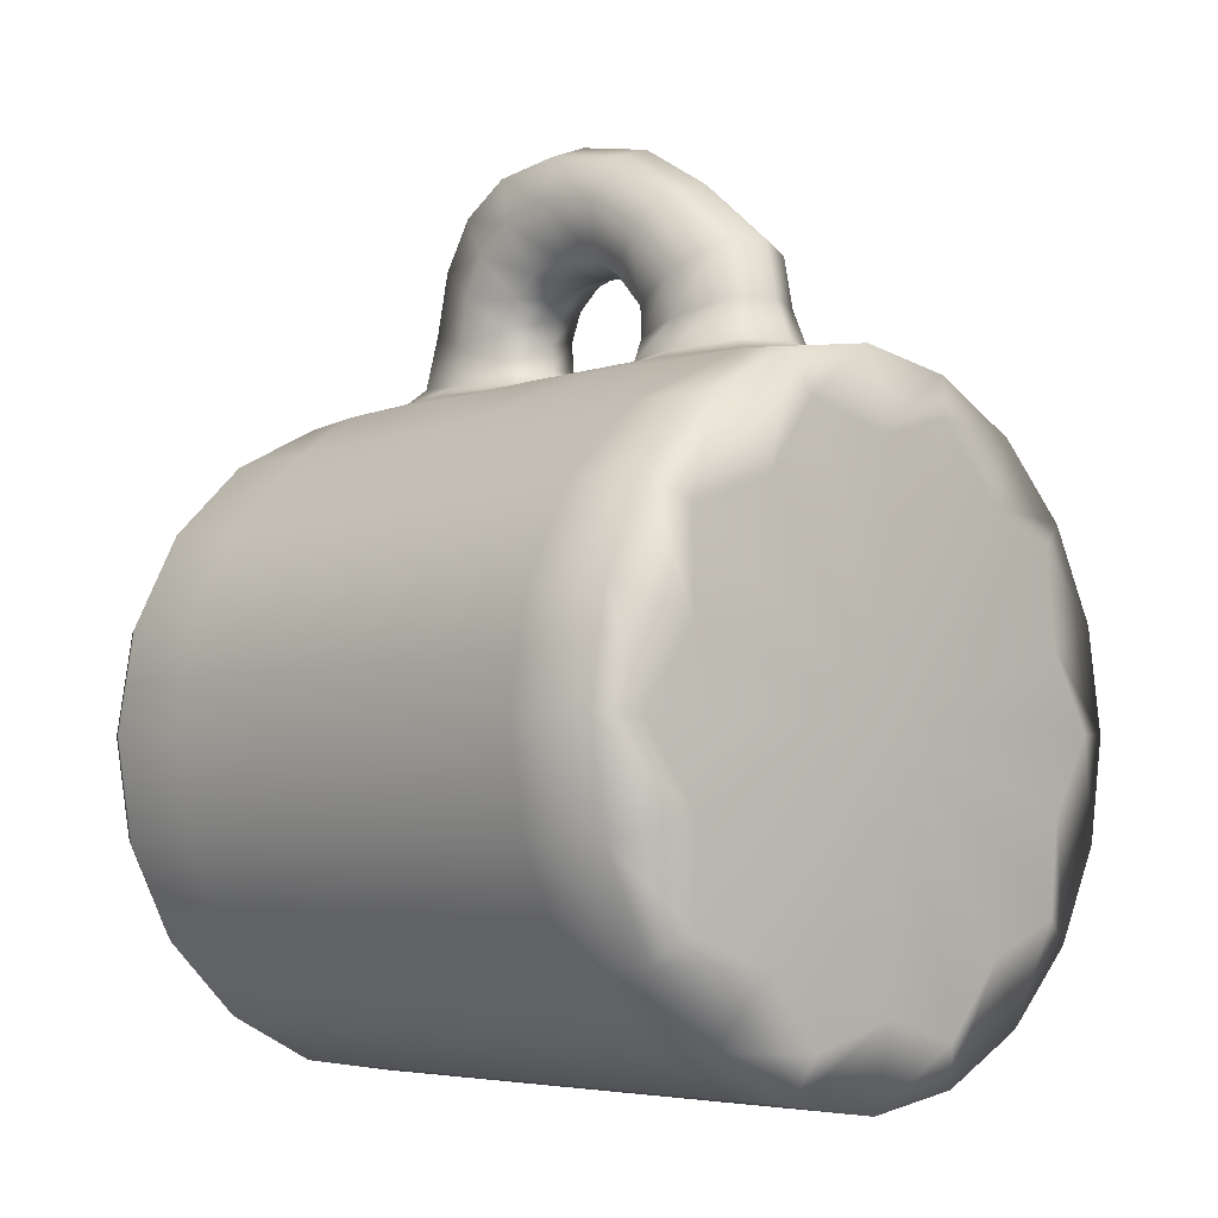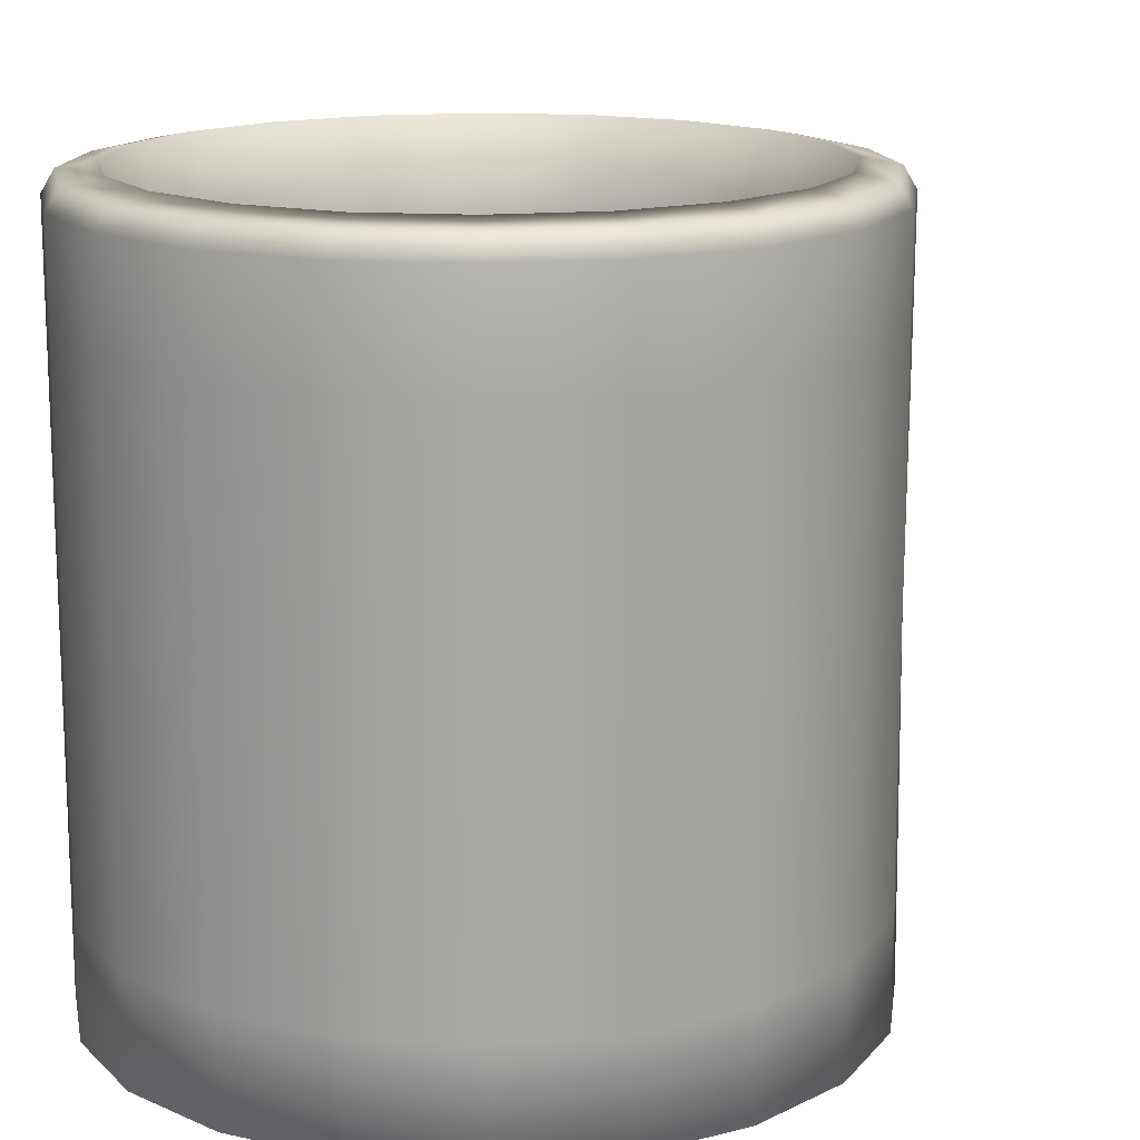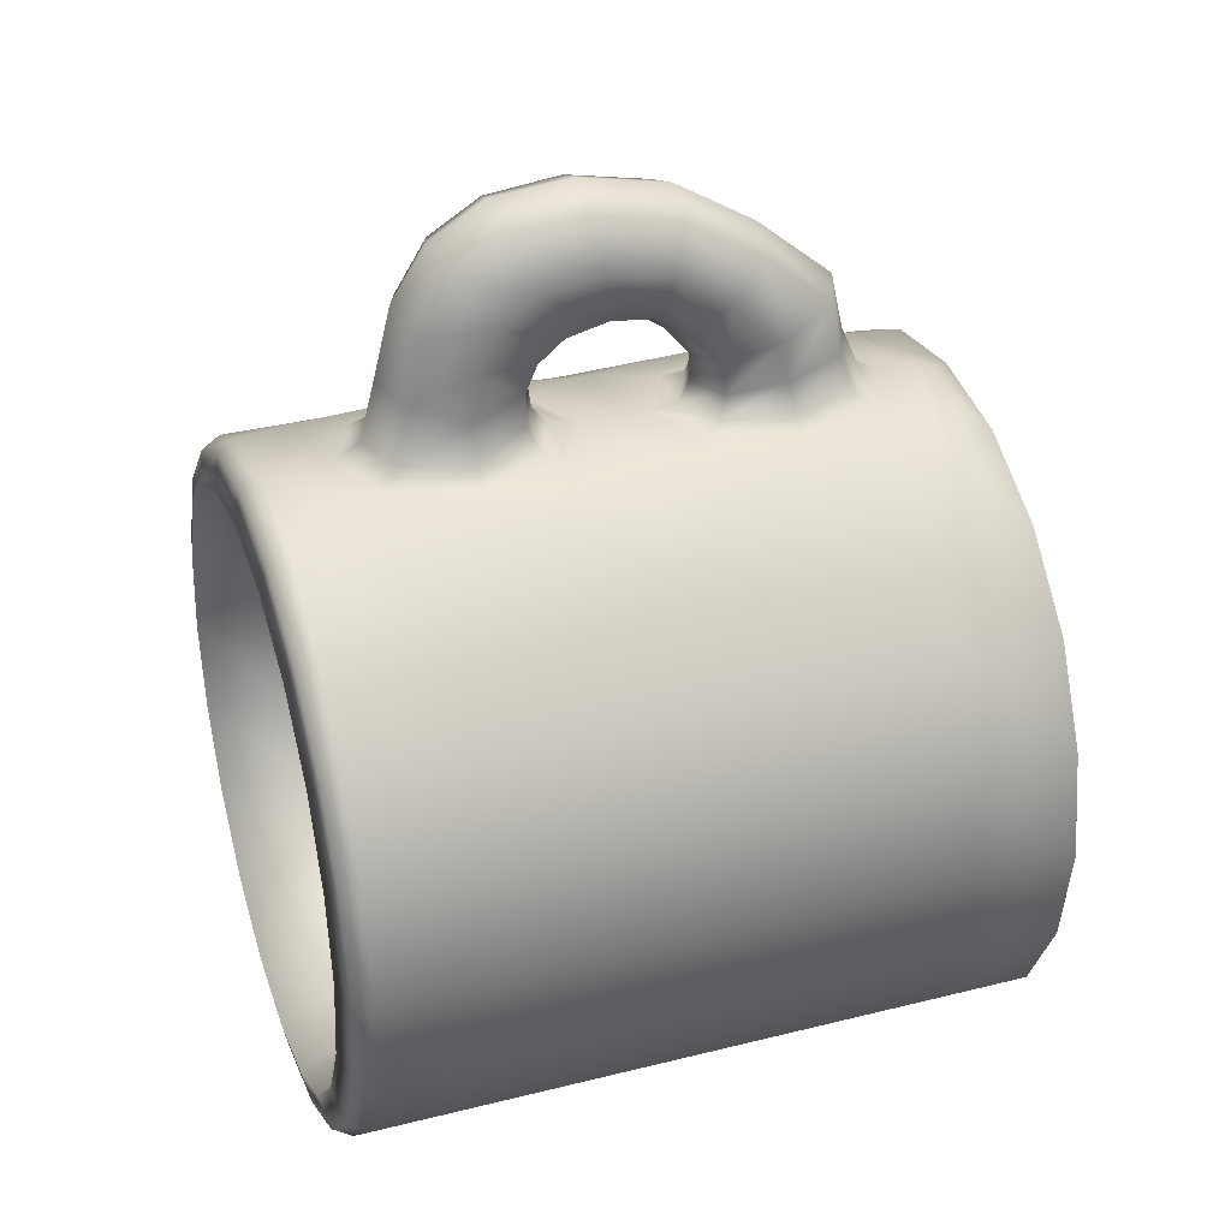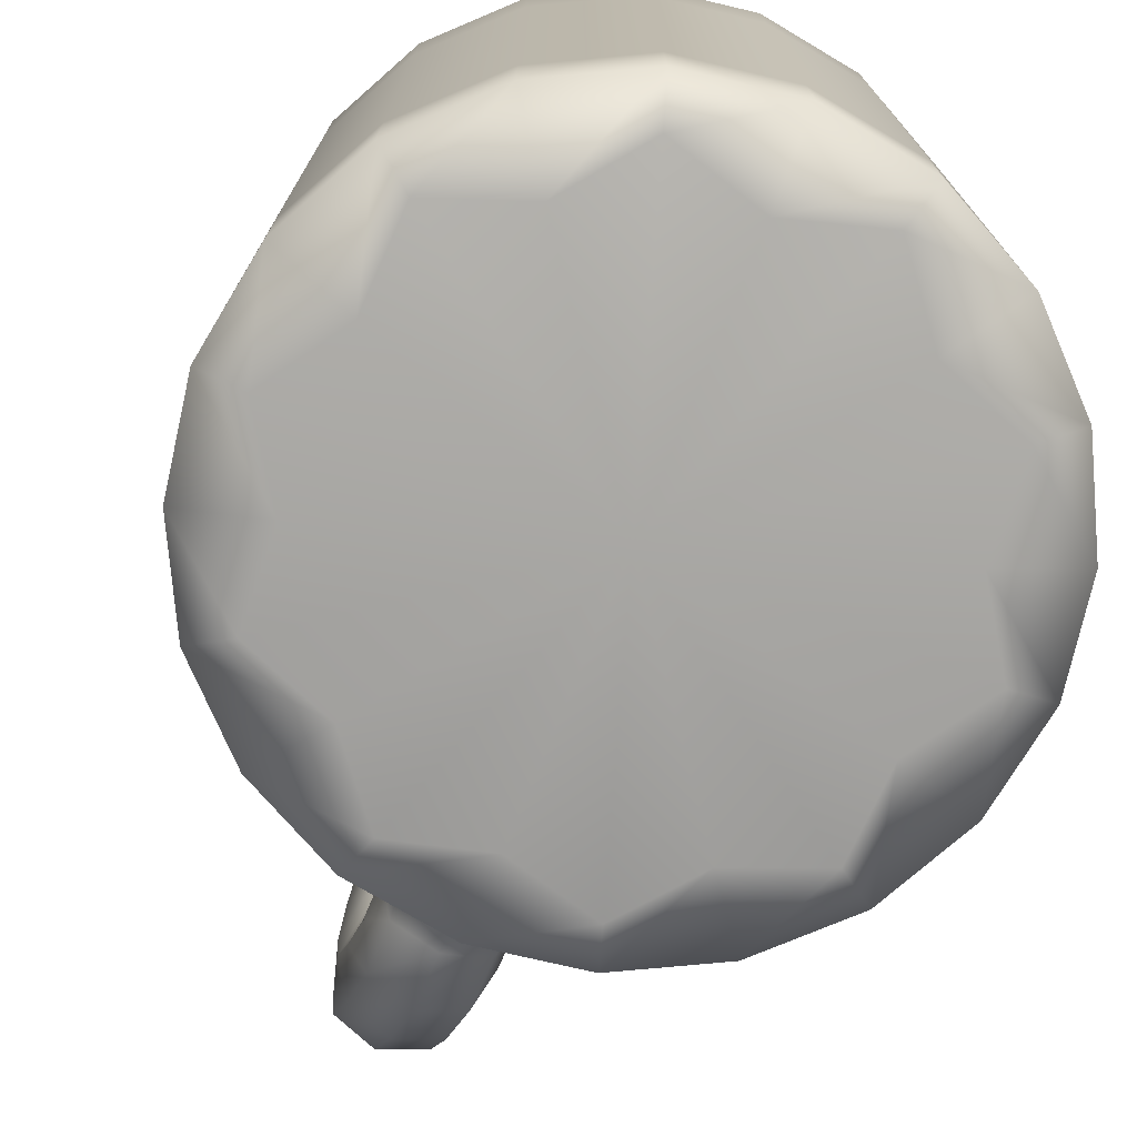
<metadata>
{"format":"obj","ext":"obj","renderer":"f3d","projection":"perspective","resolution":1024,"background":"white","views":[{"elev":-4.9,"azim":-44.0,"up":"+Z"},{"elev":15.0,"azim":-145.6,"up":"+Y"},{"elev":33.7,"azim":-108.8,"up":"+Z"},{"elev":-74.7,"azim":158.1,"up":"+Y"}]}
</metadata>
<code>
g default
v 1.335 0.0855 -0.9701
v 0.51 0.0855 -1.57
v -0.51 0.0855 -1.57
v -1.335 0.0855 -0.9701
v -1.65 0.0855 0
v -1.335 0.0855 0.9701
v -0.51 0.0855 1.57
v 0.51 0.0855 1.57
v 1.335 0.0855 0.9701
v 1.65 0.0855 -0
v 1.541 0.7036 -1.119
v 0.5885 0.7036 -1.811
v -0.5885 0.7036 -1.811
v -1.541 0.7036 -1.119
v -1.905 0.7036 0
v -1.535 0.7036 1.124
v -0.5778 0.4846 1.847
v 0.5778 0.4846 1.847
v 1.535 0.7036 1.124
v 1.905 0.7036 -0
v 1.541 3.337 -1.119
v 0.5885 3.337 -1.811
v -0.5885 3.337 -1.811
v -1.541 3.337 -1.119
v -1.905 3.337 0
v -1.535 3.337 1.124
v -0.5778 3.556 1.847
v 0.5778 3.556 1.847
v 1.535 3.337 1.124
v 1.905 3.337 -0
v 1.489 3.984 -1.082
v 0.5689 3.984 -1.751
v -0.5689 3.984 -1.751
v -1.489 3.984 -1.082
v -1.841 3.984 0
v -1.489 3.984 1.082
v -0.5689 3.984 1.751
v 0.5689 3.984 1.751
v 1.489 3.984 1.082
v 1.841 3.984 -0
v 1.181 3.568 -0.8582
v 0.4512 3.568 -1.389
v -0.4512 3.568 -1.389
v -1.181 3.568 -0.8582
v -1.46 3.568 0
v -1.181 3.568 0.8582
v -0.4512 3.568 1.389
v 0.4512 3.568 1.389
v 1.181 3.568 0.8582
v 1.46 3.568 0
v 0.9792 1.206 -0.7114
v 0.374 1.206 -1.151
v -0.374 1.206 -1.151
v -0.9792 1.206 -0.7114
v -1.21 1.206 1e-06
v -0.9792 1.206 0.7114
v -0.374 1.206 1.151
v 0.374 1.206 1.151
v 0.9792 1.206 0.7114
v 1.21 1.206 1e-06
v -0.5005 2.02 1.89
v 0.5005 2.02 1.89
v -0.2743 2.505 1.949
v 0.2743 2.505 1.949
v 0.2743 3.243 2.003
v -0.2743 3.243 2.003
v -0.2743 0.8036 1.977
v 0.2743 0.8036 1.977
v 0.2743 1.548 1.946
v -0.2743 1.548 1.946
v -0.2472 2.575 2.265
v 0.2472 2.575 2.265
v 0.2472 3.092 2.668
v -0.2472 3.092 2.668
v -0.2472 2.364 2.543
v 0.2472 2.364 2.543
v 0.2472 2.63 3.129
v -0.2472 2.63 3.129
v -0.2472 1.89 2.574
v 0.2472 1.89 2.574
v 0.2472 1.748 3.087
v -0.2472 1.748 3.087
v -0.2472 1.526 2.25
v 0.2472 1.526 2.25
v 0.2472 0.9491 2.5
v -0.2472 0.9491 2.5
v 0.995 0.8543 0.3233
v 0.995 0.8543 -0.3233
v 0.5101 4.02 -1.57
v 0.8572 3.568 -1.18
v 1.335 4.02 -0.9702
v -0.5101 4.02 -1.57
v -0 3.568 -1.458
v -1.335 4.02 -0.9702
v -0.8572 3.568 -1.18
v -1.651 4.02 0
v -1.387 3.568 -0.4506
v -1.335 4.02 0.9702
v -1.387 3.568 0.4506
v -0.5101 4.02 1.57
v -0.8572 3.568 1.18
v 0.5101 4.02 1.57
v 0 3.568 1.458
v 1.335 4.02 0.9702
v 0.8572 3.568 1.18
v 1.651 4.02 -0
v 1.387 3.568 0.4506
v 1.387 3.568 -0.4506
v 0.4316 2.211 -1.328
v 1.13 2.211 -0.8209
v -0.4316 2.211 -1.328
v -1.13 2.211 -0.8209
v -1.397 2.211 0
v -1.13 2.211 0.8209
v -0.4316 2.211 1.328
v 0.4316 2.211 1.328
v 1.13 2.211 0.8209
v 1.397 2.211 0
v 0 2.02 1.902
v 0.3554 2.383 1.902
v 0 2.382 1.94
v -0.3554 2.383 1.902
v 0.3554 3.365 1.902
v 0.3657 2.874 1.976
v -0.3554 3.365 1.902
v 0 3.366 2.012
v -0.3657 2.874 1.976
v 0.3554 0.6762 1.902
v 0 0.6796 1.982
v -0.3554 0.6762 1.902
v 0.3554 1.658 1.902
v 0.3657 1.176 1.961
v -0.3554 1.658 1.902
v 0 1.672 1.94
v -0.3657 1.176 1.961
v 0.2472 2.571 2.088
v 0 2.489 2.198
v -0.2472 2.571 2.088
v 0.2472 3.176 2.305
v 0.3296 2.833 2.467
v -0.2472 3.176 2.305
v 0 3.178 2.735
v -0.3296 2.833 2.467
v 0.2472 2.508 2.424
v 0 2.32 2.446
v -0.2472 2.508 2.424
v 0.2472 2.917 2.95
v 0.3296 2.497 2.836
v -0.2472 2.917 2.95
v 0 2.674 3.226
v -0.3296 2.497 2.836
v 0.2472 2.135 2.601
v 0 1.913 2.488
v -0.2472 2.135 2.601
v 0.2472 2.21 3.18
v 0.3296 1.819 2.831
v -0.2472 2.21 3.18
v 0 1.725 3.173
v -0.3296 1.819 2.831
v 0.2472 1.695 2.439
v -0.2472 1.695 2.439
v 0.2472 1.336 2.834
v -0.2472 1.336 2.834
v 0.2472 0.8873 2.201
v -0.2472 0.8873 2.201
v 0.2472 1.517 2.076
v -0.2472 1.517 2.076
v 0.8385 0.05701 -1.154
v 0.5885 0.1669 -1.811
v 1.118 0.7036 -1.539
v 1.541 0.1669 -1.119
v -0 0.05701 -1.427
v -0.5885 0.1669 -1.811
v -0 0.7036 -1.902
v -0.8385 0.05701 -1.154
v -1.541 0.1669 -1.119
v -1.118 0.7036 -1.539
v -1.357 0.05701 -0.4408
v -1.905 0.1669 0
v -1.809 0.7036 -0.5878
v -1.357 0.05701 0.4408
v -1.541 0.1669 1.119
v -1.809 0.7036 0.5878
v -0.8385 0.05701 1.154
v -0.5885 0.1669 1.811
v -1.093 0.7036 1.557
v 0 0.05701 1.427
v 0.5885 0.1669 1.811
v 0 0.3266 1.902
v 0.8385 0.05701 1.154
v 1.541 0.1669 1.119
v 1.093 0.7036 1.557
v 1.357 0.05701 0.4408
v 1.905 0.1669 -0
v 1.809 0.7036 0.5878
v 1.357 0.05701 -0.4408
v 1.809 0.7036 -0.5878
v 0.5885 2.02 -1.811
v 1.118 3.337 -1.539
v 1.541 2.02 -1.119
v -0.5885 2.02 -1.811
v -0 3.337 -1.902
v -1.541 2.02 -1.119
v -1.118 3.337 -1.539
v -1.905 2.02 0
v -1.809 3.337 -0.5878
v -1.516 2.02 1.138
v -1.809 3.337 0.5878
v -0.682 1.38 1.829
v -0.682 2.66 1.829
v -1.093 3.337 1.557
v 0 1.622 2.208
v 0.3296 1.238 2.375
v 0 0.853 2.542
v -0.3296 1.238 2.375
v 1.516 2.02 1.138
v 1.093 3.337 1.557
v 0.682 2.66 1.829
v 0.682 1.38 1.829
v 1.905 2.02 -0
v 1.809 3.337 0.5878
v 1.809 3.337 -0.5878
v 0.5885 3.874 -1.811
v 1.081 3.984 -1.488
v 1.541 3.874 -1.119
v -0.5885 3.874 -1.811
v -0 3.984 -1.839
v -1.541 3.874 -1.119
v -1.081 3.984 -1.488
v -1.905 3.874 0
v -1.749 3.984 -0.5682
v -1.541 3.874 1.119
v -1.749 3.984 0.5682
v -0.5885 3.874 1.811
v -1.081 3.984 1.488
v 0 3.714 1.902
v 0.5885 3.874 1.811
v 0 3.984 1.839
v 1.541 3.874 1.119
v 1.081 3.984 1.488
v 1.905 3.874 -0
v 1.749 3.984 0.5682
v 1.749 3.984 -0.5682
v 0.6149 0.8543 -0.8464
v -0 0.8543 -1.046
v -0.6149 0.8543 -0.8464
v -0.995 0.8543 -0.3233
v -0.995 0.8543 0.3233
v -0.6149 0.8543 0.8464
v -0 0.8543 1.046
v 0.6149 0.8543 0.8464
v 1.118 0.1669 -1.539
v -0 0.1669 -1.902
v -1.118 0.1669 -1.539
v -1.809 0.1669 -0.5878
v -1.809 0.1669 0.5878
v -1.118 0.1669 1.539
v 0 0.1669 1.902
v 1.118 0.1669 1.539
v 1.809 0.1669 0.5878
v 1.809 0.1669 -0.5878
v 1.118 2.02 -1.539
v -0 2.02 -1.902
v -1.118 2.02 -1.539
v -1.809 2.02 -0.5878
v -1.809 2.02 0.5878
v -1.018 2.02 1.611
v 0 1.238 2.375
v 1.018 2.02 1.611
v 1.809 2.02 0.5878
v 1.809 2.02 -0.5878
v 1.118 3.874 -1.539
v -0 3.874 -1.902
v -1.118 3.874 -1.539
v -1.809 3.874 -0.5878
v -1.809 3.874 0.5878
v -1.118 3.874 1.539
v 0 3.874 1.902
v 1.118 3.874 1.539
v 1.809 3.874 0.5878
v 1.809 3.874 -0.5878
v -0 0.02037 -0
v -0 0.4021 1e-06
v 0.969 4.02 -1.334
v -0 4.02 -1.648
v -0.969 4.02 -1.334
v -1.568 4.02 -0.5094
v -1.568 4.02 0.5094
v -0.969 4.02 1.334
v 0 4.02 1.648
v 0.969 4.02 1.334
v 1.568 4.02 0.5094
v 1.568 4.02 -0.5094
v 0.8199 2.211 -1.128
v -0 2.211 -1.395
v -0.8199 2.211 -1.128
v -1.327 2.211 -0.431
v -1.327 2.211 0.431
v -0.8199 2.211 1.128
v 0 2.211 1.395
v 0.8199 2.211 1.128
v 1.327 2.211 0.431
v 1.327 2.211 -0.431
v 0 1.238 2.375
v 0 2.22 1.902
v 0.4738 2.874 1.902
v 0 3.528 1.902
v -0.4738 2.874 1.902
v 0 0.5126 1.902
v 0.4738 1.167 1.902
v 0 1.821 1.902
v -0.4738 1.167 1.902
v 0 2.471 2.052
v 0.3296 2.874 2.197
v 0 3.277 2.341
v -0.3296 2.874 2.197
v 0 2.44 2.336
v 0.3296 2.713 2.687
v 0 2.985 3.038
v -0.3296 2.713 2.687
v 0 2.123 2.504
v 0.3296 2.173 2.89
v 0 2.222 3.276
v -0.3296 2.173 2.89
v 0 1.755 2.373
v 0.3296 1.516 2.636
v 0 1.277 2.9
v -0.3296 1.516 2.636
v 0 0.7824 2.222
v 0.3296 1.202 2.139
v 0 1.622 2.055
v -0.3296 1.202 2.139
g mug
f 1 168 252 171
f 168 2 169 252
f 252 169 12 170
f 171 252 170 11
f 2 172 253 169
f 172 3 173 253
f 253 173 13 174
f 169 253 174 12
f 3 175 254 173
f 175 4 176 254
f 254 176 14 177
f 173 254 177 13
f 4 178 255 176
f 178 5 179 255
f 255 179 15 180
f 176 255 180 14
f 5 181 256 179
f 181 6 182 256
f 256 182 16 183
f 179 256 183 15
f 6 184 257 182
f 184 7 185 257
f 257 185 17 186
f 182 257 186 16
f 7 187 258 185
f 187 8 188 258
f 258 188 18 189
f 185 258 189 17
f 8 190 259 188
f 190 9 191 259
f 259 191 19 192
f 188 259 192 18
f 9 193 260 191
f 193 10 194 260
f 260 194 20 195
f 191 260 195 19
f 10 196 261 194
f 196 1 171 261
f 261 171 11 197
f 194 261 197 20
f 11 170 262 200
f 170 12 198 262
f 262 198 22 199
f 200 262 199 21
f 12 174 263 198
f 174 13 201 263
f 263 201 23 202
f 198 263 202 22
f 13 177 264 201
f 177 14 203 264
f 264 203 24 204
f 201 264 204 23
f 14 180 265 203
f 180 15 205 265
f 265 205 25 206
f 203 265 206 24
f 15 183 266 205
f 183 16 207 266
f 266 207 26 208
f 205 266 208 25
f 16 186 267 207
f 17 209 267 186
f 61 210 267 209
f 27 211 267 210
f 26 207 267 211
f 83 212 268 215
f 212 84 213 268
f 268 213 85 214
f 215 268 214 86
f 18 192 269 219
f 19 216 269 192
f 29 217 269 216
f 28 218 269 217
f 62 219 269 218
f 19 195 270 216
f 195 20 220 270
f 270 220 30 221
f 216 270 221 29
f 20 197 271 220
f 197 11 200 271
f 271 200 21 222
f 220 271 222 30
f 21 199 272 225
f 199 22 223 272
f 272 223 32 224
f 225 272 224 31
f 22 202 273 223
f 202 23 226 273
f 273 226 33 227
f 223 273 227 32
f 23 204 274 226
f 204 24 228 274
f 274 228 34 229
f 226 274 229 33
f 24 206 275 228
f 206 25 230 275
f 275 230 35 231
f 228 275 231 34
f 25 208 276 230
f 208 26 232 276
f 276 232 36 233
f 230 276 233 35
f 26 211 277 232
f 211 27 234 277
f 277 234 37 235
f 232 277 235 36
f 27 236 278 234
f 236 28 237 278
f 278 237 38 238
f 234 278 238 37
f 28 217 279 237
f 217 29 239 279
f 279 239 39 240
f 237 279 240 38
f 29 221 280 239
f 221 30 241 280
f 280 241 40 242
f 239 280 242 39
f 30 222 281 241
f 222 21 225 281
f 281 225 31 243
f 241 281 243 40
f 1 196 282 168
f 10 193 282 196
f 9 190 282 193
f 8 187 282 190
f 7 184 282 187
f 6 181 282 184
f 5 178 282 181
f 4 175 282 178
f 3 172 282 175
f 2 168 282 172
f 51 244 283 88
f 52 245 283 244
f 53 246 283 245
f 54 247 283 246
f 55 248 283 247
f 56 249 283 248
f 57 250 283 249
f 58 251 283 250
f 59 87 283 251
f 60 88 283 87
f 31 224 284 91
f 224 32 89 284
f 284 89 42 90
f 91 284 90 41
f 32 227 285 89
f 227 33 92 285
f 285 92 43 93
f 89 285 93 42
f 33 229 286 92
f 229 34 94 286
f 286 94 44 95
f 92 286 95 43
f 34 231 287 94
f 231 35 96 287
f 287 96 45 97
f 94 287 97 44
f 35 233 288 96
f 233 36 98 288
f 288 98 46 99
f 96 288 99 45
f 36 235 289 98
f 235 37 100 289
f 289 100 47 101
f 98 289 101 46
f 37 238 290 100
f 238 38 102 290
f 290 102 48 103
f 100 290 103 47
f 38 240 291 102
f 240 39 104 291
f 291 104 49 105
f 102 291 105 48
f 39 242 292 104
f 242 40 106 292
f 292 106 50 107
f 104 292 107 49
f 40 243 293 106
f 243 31 91 293
f 293 91 41 108
f 106 293 108 50
f 41 90 294 110
f 90 42 109 294
f 294 109 52 244
f 110 294 244 51
f 42 93 295 109
f 93 43 111 295
f 295 111 53 245
f 109 295 245 52
f 43 95 296 111
f 95 44 112 296
f 296 112 54 246
f 111 296 246 53
f 44 97 297 112
f 97 45 113 297
f 297 113 55 247
f 112 297 247 54
f 45 99 298 113
f 99 46 114 298
f 298 114 56 248
f 113 298 248 55
f 46 101 299 114
f 101 47 115 299
f 299 115 57 249
f 114 299 249 56
f 47 103 300 115
f 103 48 116 300
f 300 116 58 250
f 115 300 250 57
f 48 105 301 116
f 105 49 117 301
f 301 117 59 251
f 116 301 251 58
f 49 107 302 117
f 107 50 118 302
f 302 118 60 87
f 117 302 87 59
f 50 108 303 118
f 108 41 110 303
f 303 110 51 88
f 118 303 88 60
f 86 214 304 215
f 214 85 213 304
f 304 213 84 212
f 215 304 212 83
f 61 119 305 122
f 119 62 120 305
f 305 120 64 121
f 122 305 121 63
f 62 218 306 120
f 218 28 123 306
f 306 123 65 124
f 120 306 124 64
f 28 236 307 123
f 236 27 125 307
f 307 125 66 126
f 123 307 126 65
f 27 210 308 125
f 210 61 122 308
f 308 122 63 127
f 125 308 127 66
f 17 189 309 130
f 189 18 128 309
f 309 128 68 129
f 130 309 129 67
f 18 219 310 128
f 219 62 131 310
f 310 131 69 132
f 128 310 132 68
f 62 119 311 131
f 119 61 133 311
f 311 133 70 134
f 131 311 134 69
f 61 209 312 133
f 209 17 130 312
f 312 130 67 135
f 133 312 135 70
f 63 121 313 138
f 121 64 136 313
f 313 136 72 137
f 138 313 137 71
f 64 124 314 136
f 124 65 139 314
f 314 139 73 140
f 136 314 140 72
f 65 126 315 139
f 126 66 141 315
f 315 141 74 142
f 139 315 142 73
f 66 127 316 141
f 127 63 138 316
f 316 138 71 143
f 141 316 143 74
f 71 137 317 146
f 137 72 144 317
f 317 144 76 145
f 146 317 145 75
f 72 140 318 144
f 140 73 147 318
f 318 147 77 148
f 144 318 148 76
f 73 142 319 147
f 142 74 149 319
f 319 149 78 150
f 147 319 150 77
f 74 143 320 149
f 143 71 146 320
f 320 146 75 151
f 149 320 151 78
f 75 145 321 154
f 145 76 152 321
f 321 152 80 153
f 154 321 153 79
f 76 148 322 152
f 148 77 155 322
f 322 155 81 156
f 152 322 156 80
f 77 150 323 155
f 150 78 157 323
f 323 157 82 158
f 155 323 158 81
f 78 151 324 157
f 151 75 154 324
f 324 154 79 159
f 157 324 159 82
f 79 153 325 161
f 153 80 160 325
f 325 160 84 212
f 161 325 212 83
f 80 156 326 160
f 156 81 162 326
f 326 162 85 213
f 160 326 213 84
f 81 158 327 162
f 158 82 163 327
f 327 163 86 214
f 162 327 214 85
f 82 159 328 163
f 159 79 161 328
f 328 161 83 215
f 163 328 215 86
f 67 129 329 165
f 129 68 164 329
f 329 164 85 214
f 165 329 214 86
f 68 132 330 164
f 132 69 166 330
f 330 166 84 213
f 164 330 213 85
f 69 134 331 166
f 134 70 167 331
f 331 167 83 212
f 166 331 212 84
f 70 135 332 167
f 135 67 165 332
f 332 165 86 215
f 167 332 215 83

</code>
